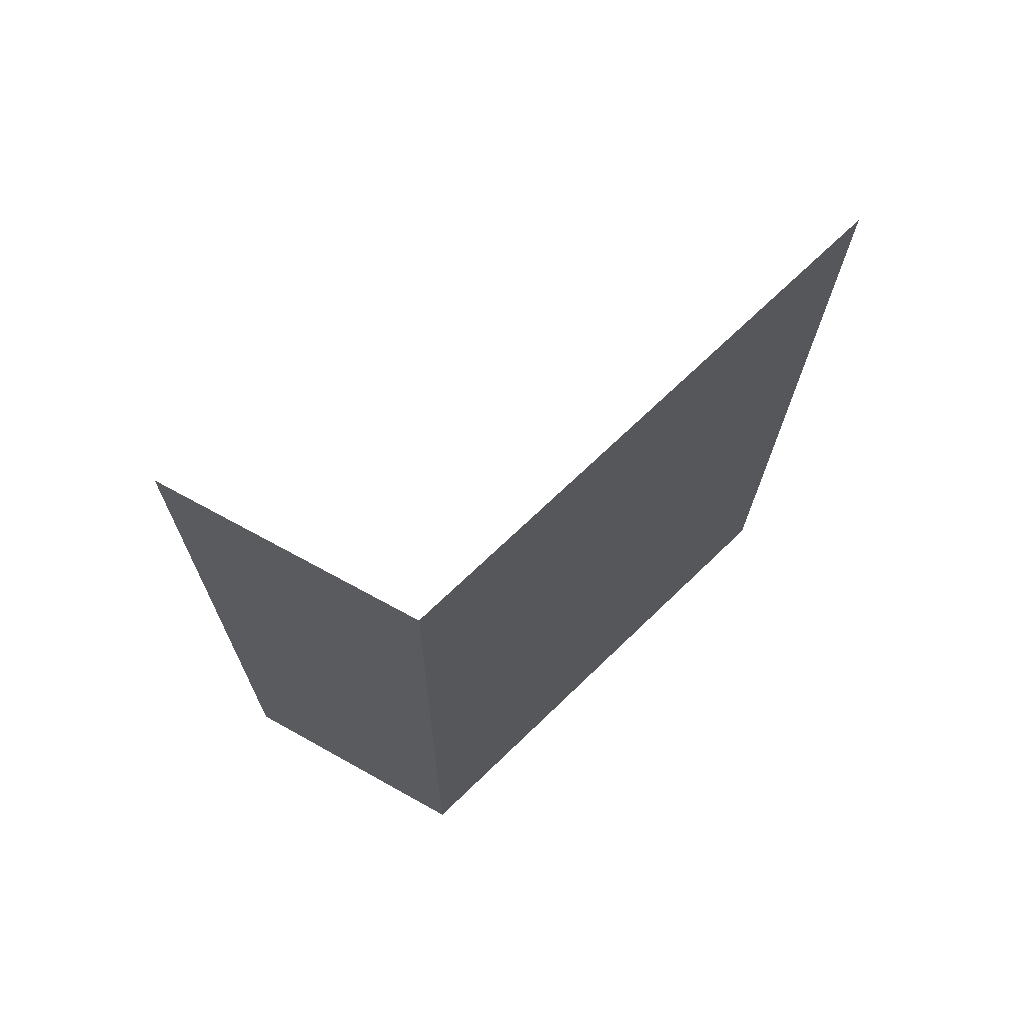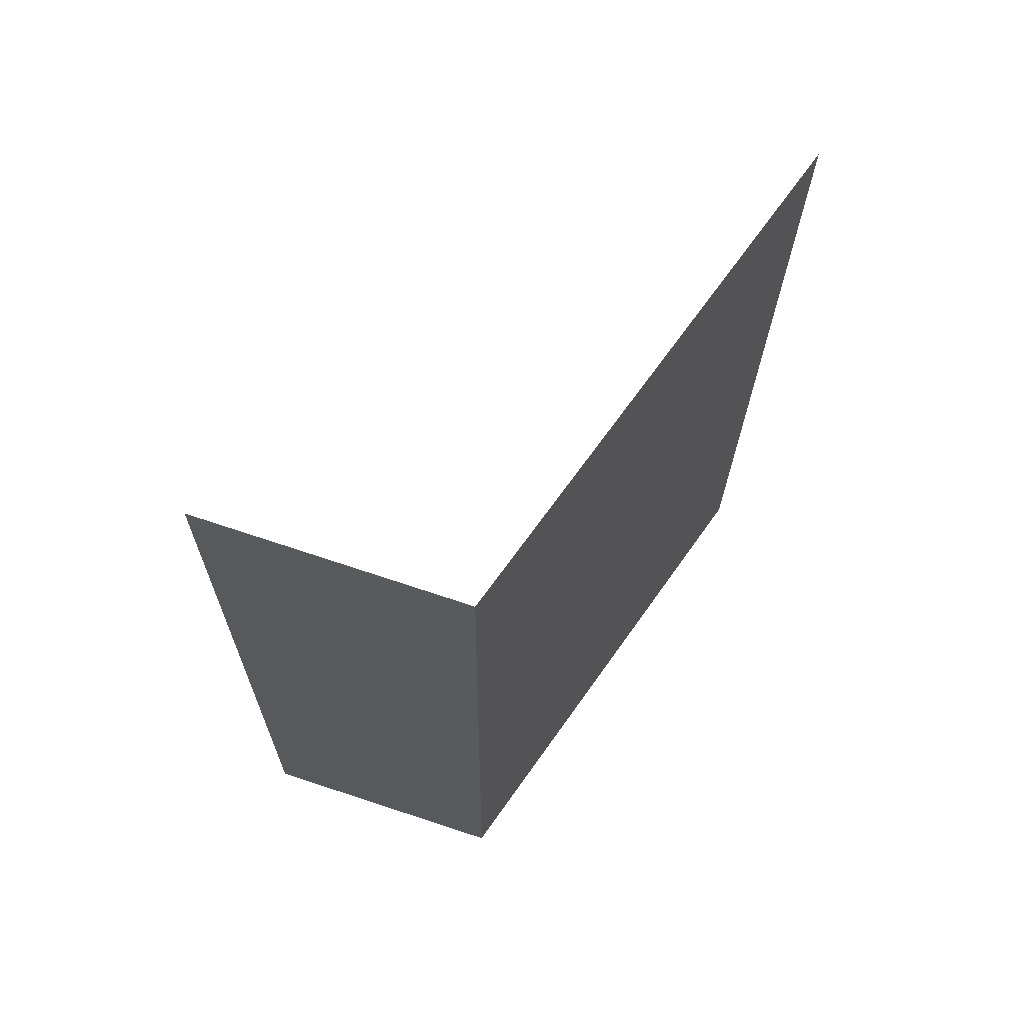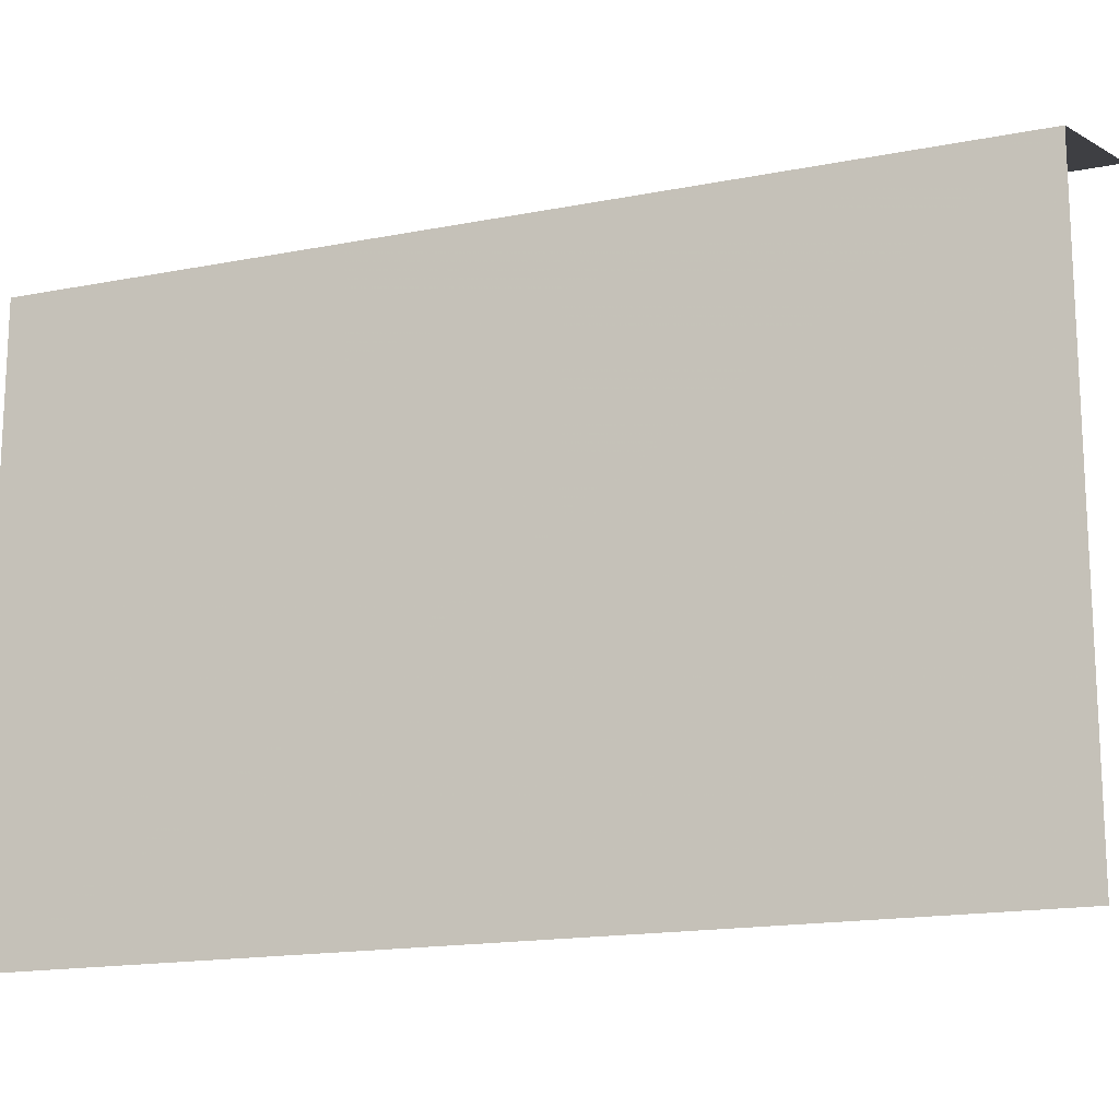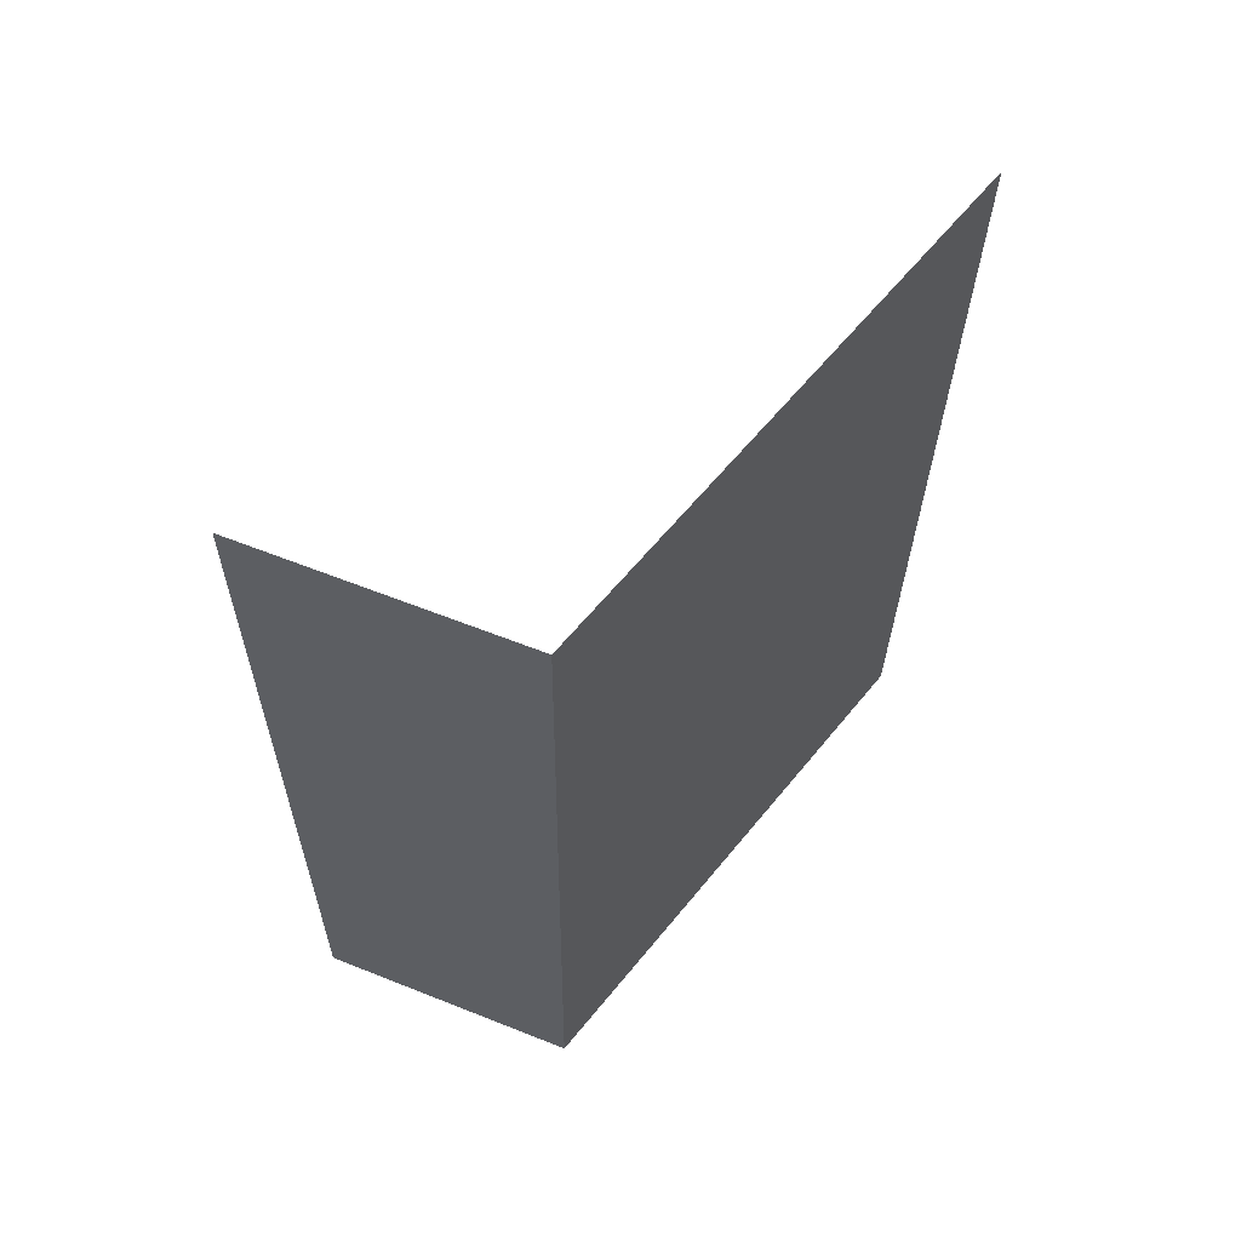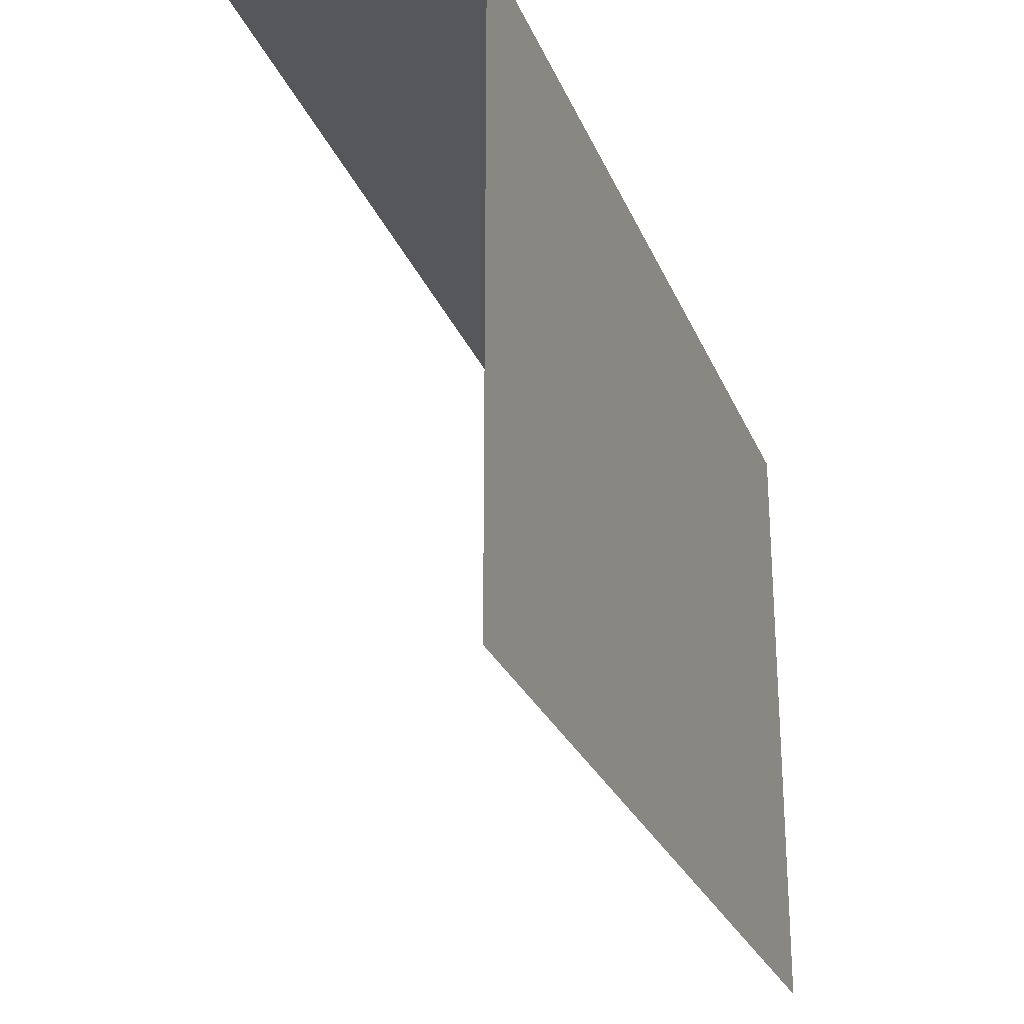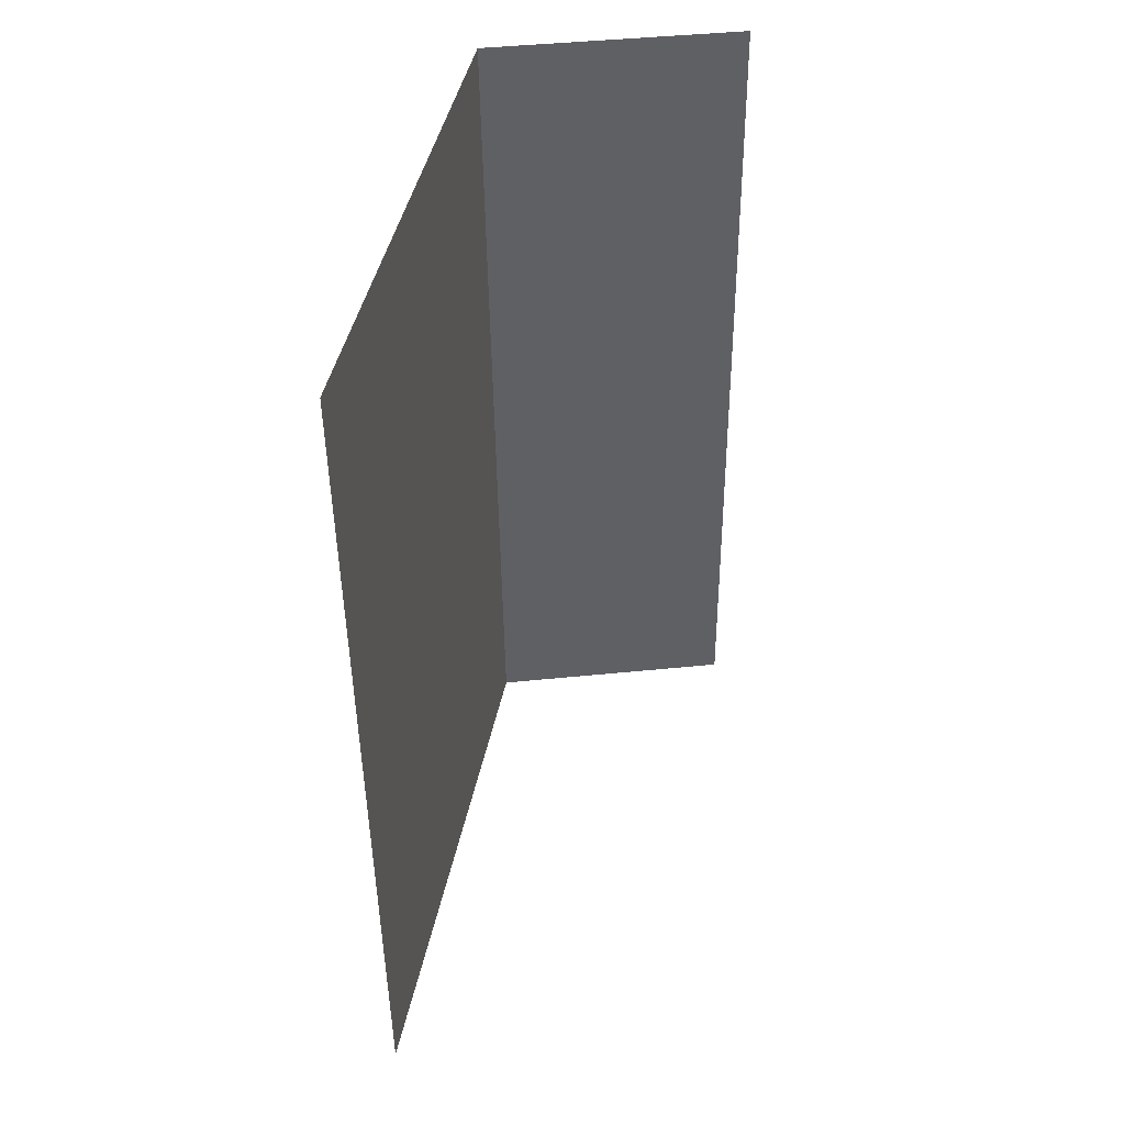
<metadata>
{"format":"obj","ext":"obj","renderer":"f3d","projection":"perspective","resolution":1024,"background":"white","views":[{"elev":69.8,"azim":46.1,"up":"+Y"},{"elev":67.1,"azim":35.4,"up":"+Y"},{"elev":-16.3,"azim":111.4,"up":"+Z"},{"elev":61.1,"azim":38.9,"up":"+Y"},{"elev":-26.1,"azim":17.8,"up":"+Z"},{"elev":42.5,"azim":-169.1,"up":"+Y"}]}
</metadata>
<code>
v -2.257e+05 -1.265e+05 16.05
v -2.257e+05 -1.265e+05 16.05
v -2.257e+05 -1.265e+05 16.05
v -2.257e+05 -1.265e+05 16.05
v -2.257e+05 -1.265e+05 20.41
v -2.257e+05 -1.265e+05 19.87
v -2.257e+05 -1.265e+05 19.87
v -2.257e+05 -1.265e+05 20.41
f 1 2 3
f 1 4 2
f 7 3 2
f 5 7 2
f 8 2 4
f 8 5 2
f 6 4 1
f 6 8 4
f 5 6 7
f 5 8 6
f 7 1 3
f 7 6 1

</code>
